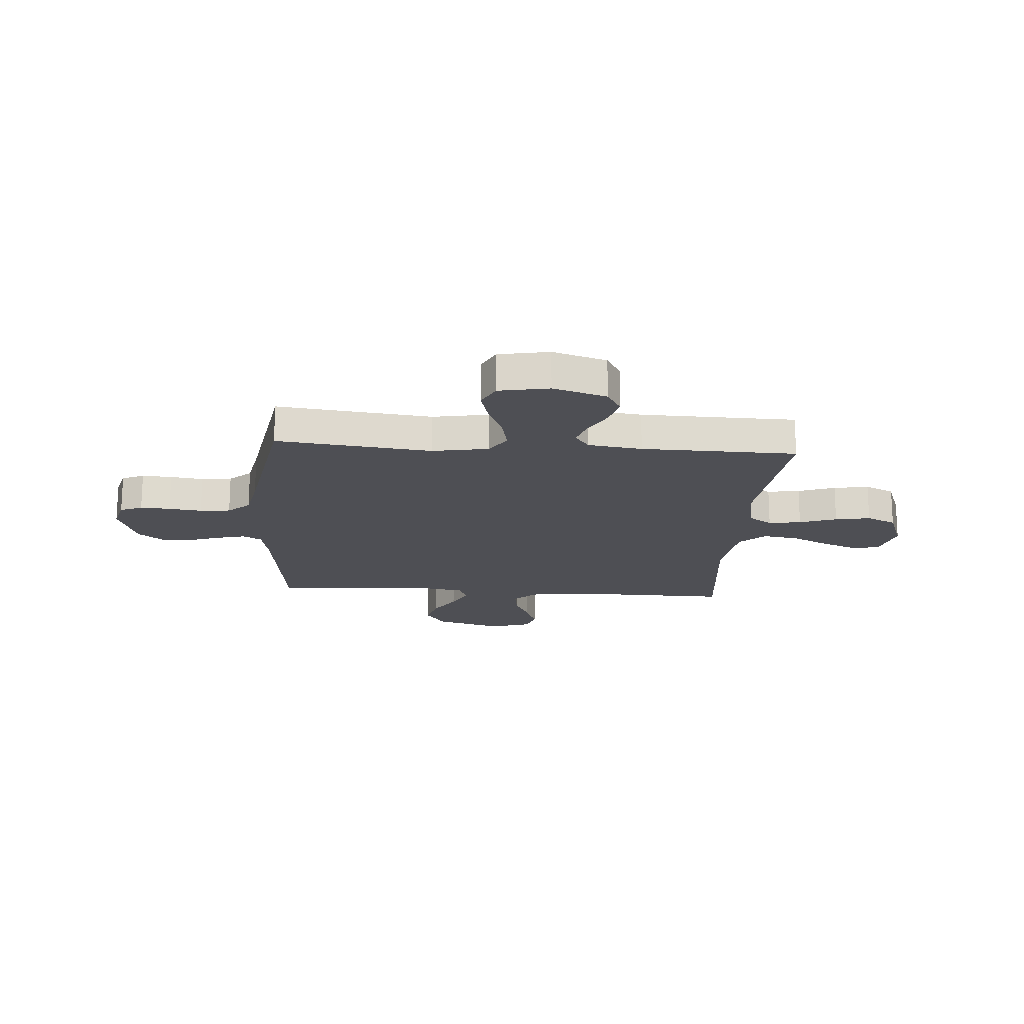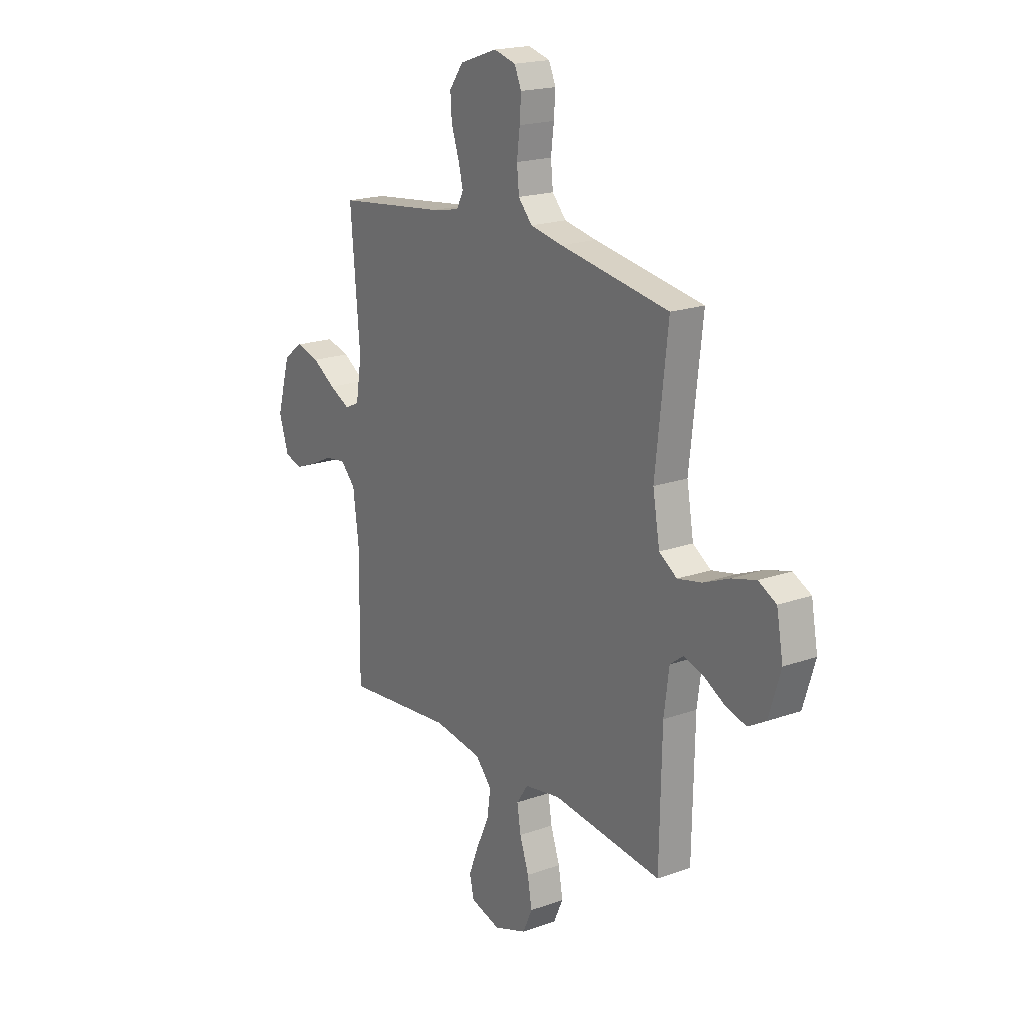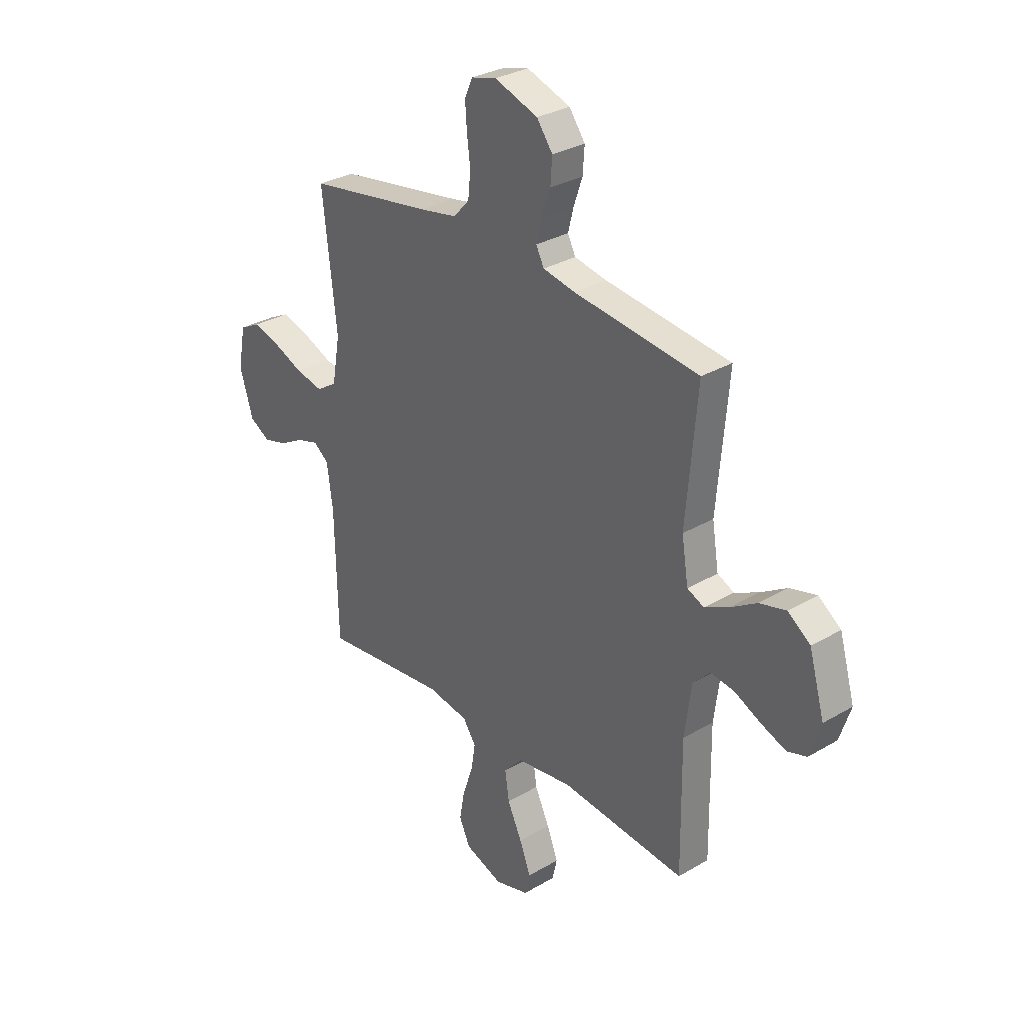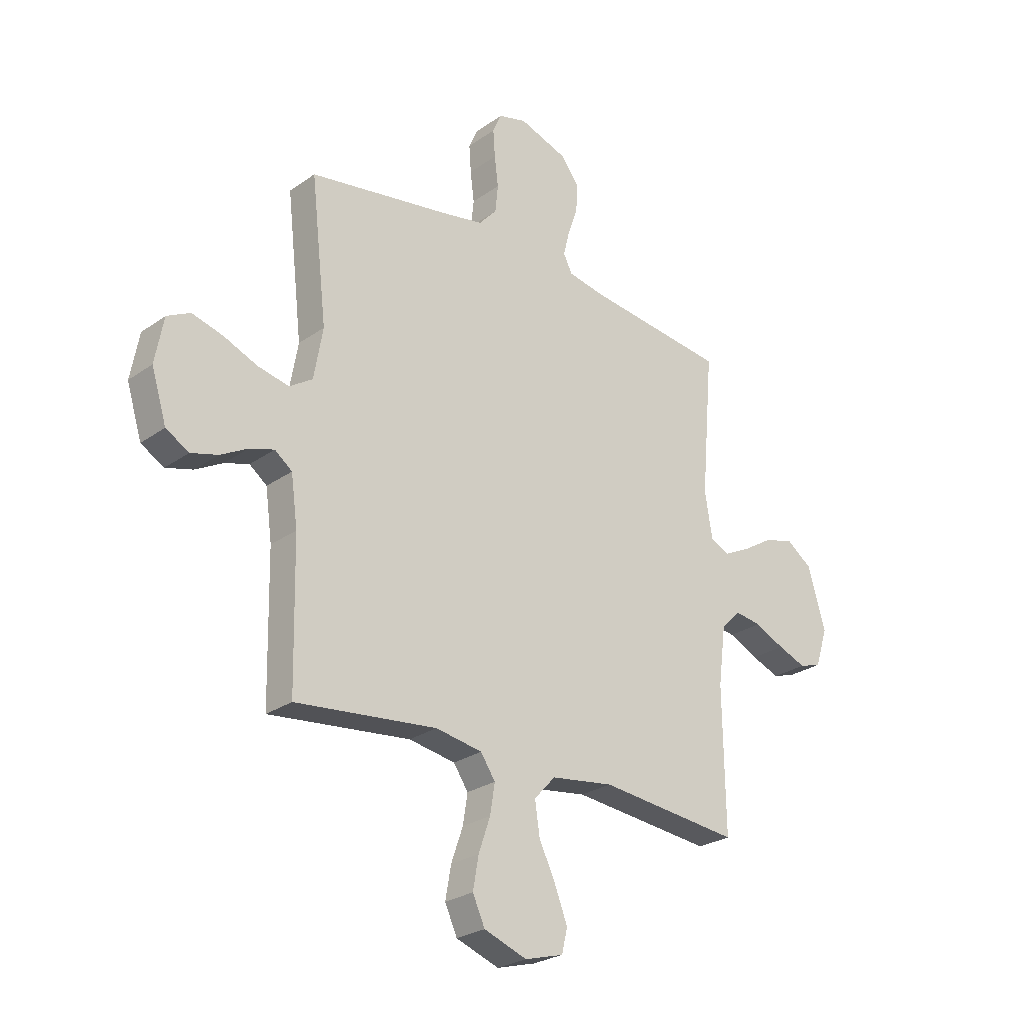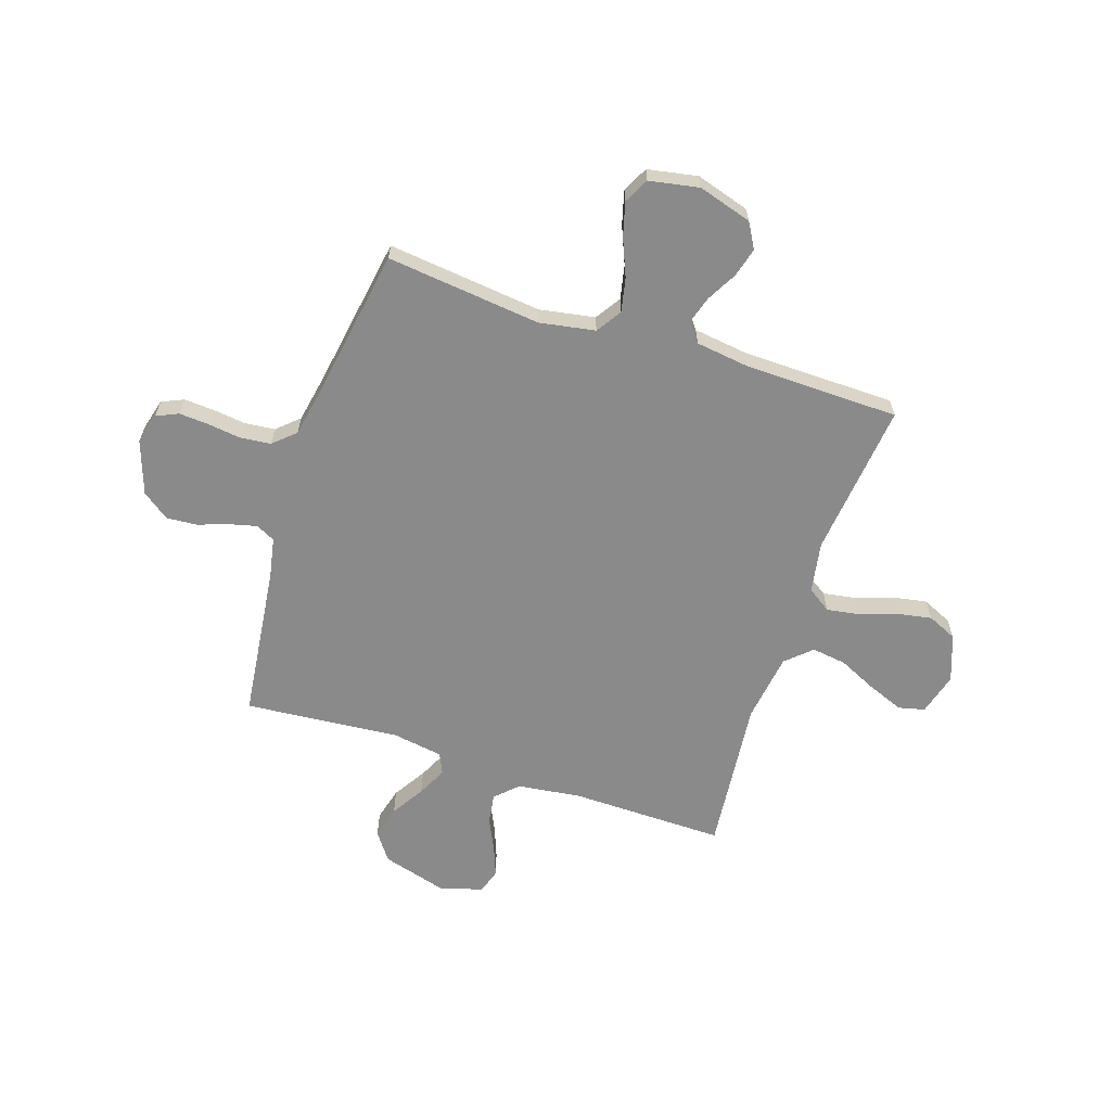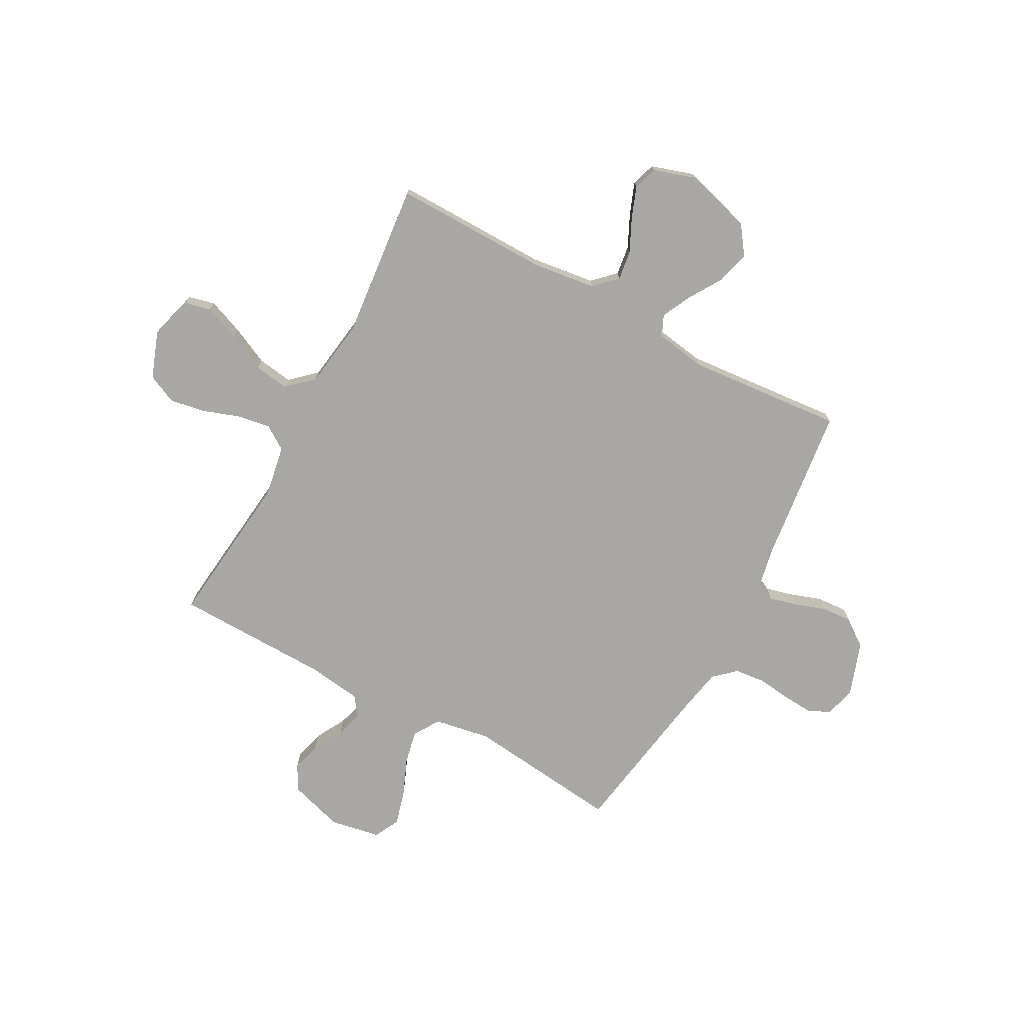
<metadata>
{"format":"obj","ext":"obj","renderer":"f3d","projection":"perspective","resolution":1024,"background":"white","views":[{"elev":-18.3,"azim":85.9,"up":"+Y"},{"elev":19.3,"azim":56.2,"up":"+Z"},{"elev":30.7,"azim":-130.3,"up":"+Z"},{"elev":-26.1,"azim":138.1,"up":"+Z"},{"elev":-63.4,"azim":71.8,"up":"+Y"},{"elev":-74.5,"azim":-118.4,"up":"+Y"}]}
</metadata>
<code>
v -0.5 0.07 -0.5
v -0.496 0.07 -0.2
v -0.512 0.07 -0.077
v -0.553 0.07 -0.035
v -0.61 0.07 -0.043
v -0.673 0.07 -0.073
v -0.733 0.07 -0.096
v -0.78 0.07 -0.081
v -0.806 0.07 0
v -0.769 0.07 0.129
v -0.715 0.07 0.168
v -0.651 0.07 0.151
v -0.587 0.07 0.111
v -0.53 0.07 0.083
v -0.49 0.07 0.101
v -0.474 0.07 0.2
v -0.5 0.07 0.5
v -0.2 0.07 0.536
v -0.123 0.07 0.551
v -0.104 0.07 0.588
v -0.117 0.07 0.64
v -0.138 0.07 0.701
v -0.142 0.07 0.76
v -0.104 0.07 0.812
v 0 0.07 0.848
v 0.06 0.07 0.832
v 0.079 0.07 0.789
v 0.075 0.07 0.731
v 0.067 0.07 0.667
v 0.073 0.07 0.608
v 0.111 0.07 0.566
v 0.2 0.07 0.549
v 0.5 0.07 0.5
v 0.466 0.07 0.2
v 0.485 0.07 0.092
v 0.534 0.07 0.06
v 0.6 0.07 0.074
v 0.672 0.07 0.104
v 0.738 0.07 0.122
v 0.787 0.07 0.097
v 0.805 0.07 0
v 0.773 0.07 -0.104
v 0.724 0.07 -0.132
v 0.667 0.07 -0.116
v 0.609 0.07 -0.084
v 0.557 0.07 -0.068
v 0.52 0.07 -0.096
v 0.506 0.07 -0.2
v 0.5 0.07 -0.5
v 0.2 0.07 -0.467
v 0.101 0.07 -0.484
v 0.07 0.07 -0.53
v 0.08 0.07 -0.593
v 0.105 0.07 -0.665
v 0.117 0.07 -0.733
v 0.091 0.07 -0.79
v 0 0.07 -0.823
v -0.082 0.07 -0.8
v -0.094 0.07 -0.749
v -0.067 0.07 -0.68
v -0.032 0.07 -0.606
v -0.022 0.07 -0.538
v -0.067 0.07 -0.489
v -0.2 0.07 -0.47
v -0.5 0 -0.5
v -0.496 0 -0.2
v -0.512 0 -0.077
v -0.553 0 -0.035
v -0.61 0 -0.043
v -0.673 0 -0.073
v -0.733 0 -0.096
v -0.78 0 -0.081
v -0.806 0 0
v -0.769 0 0.129
v -0.715 0 0.168
v -0.651 0 0.151
v -0.587 0 0.111
v -0.53 0 0.083
v -0.49 0 0.101
v -0.474 0 0.2
v -0.5 0 0.5
v -0.2 0 0.536
v -0.123 0 0.551
v -0.104 0 0.588
v -0.117 0 0.64
v -0.138 0 0.701
v -0.142 0 0.76
v -0.104 0 0.812
v 0 0 0.848
v 0.06 0 0.832
v 0.079 0 0.789
v 0.075 0 0.731
v 0.067 0 0.667
v 0.073 0 0.608
v 0.111 0 0.566
v 0.2 0 0.549
v 0.5 0 0.5
v 0.466 0 0.2
v 0.485 0 0.092
v 0.534 0 0.06
v 0.6 0 0.074
v 0.672 0 0.104
v 0.738 0 0.122
v 0.787 0 0.097
v 0.805 0 0
v 0.773 0 -0.104
v 0.724 0 -0.132
v 0.667 0 -0.116
v 0.609 0 -0.084
v 0.557 0 -0.068
v 0.52 0 -0.096
v 0.506 0 -0.2
v 0.5 0 -0.5
v 0.2 0 -0.467
v 0.101 0 -0.484
v 0.07 0 -0.53
v 0.08 0 -0.593
v 0.105 0 -0.665
v 0.117 0 -0.733
v 0.091 0 -0.79
v 0 0 -0.823
v -0.082 0 -0.8
v -0.094 0 -0.749
v -0.067 0 -0.68
v -0.032 0 -0.606
v -0.022 0 -0.538
v -0.067 0 -0.489
v -0.2 0 -0.47
f 58 59 60 61
f 56 57 58 61
f 56 61 62
f 53 54 55 56
f 52 53 56 62
f 51 52 62 63
f 48 49 50
f 47 48 50 51
f 42 43 44 45
f 42 45 46
f 41 42 46
f 40 41 46
f 37 38 39 40
f 36 37 40 46
f 35 36 46 47
f 32 33 34
f 31 32 34 35
f 30 31 35 47
f 26 27 28 29
f 24 25 26 29
f 24 29 30
f 21 22 23 24
f 20 21 24 30
f 19 20 30 47
f 16 17 18
f 15 16 18 19
f 10 11 12 13
f 10 13 14
f 9 10 14
f 8 9 14
f 5 6 7 8
f 5 8 14 15
f 64 1 2
f 64 2 3
f 63 64 3
f 51 63 3 4
f 15 19 47 51
f 15 51 4
f 4 5 15
f 125 124 123 122
f 125 122 121 120
f 126 125 120
f 120 119 118 117
f 126 120 117 116
f 127 126 116 115
f 114 113 112
f 115 114 112 111
f 109 108 107 106
f 110 109 106
f 110 106 105
f 110 105 104
f 104 103 102 101
f 110 104 101 100
f 111 110 100 99
f 98 97 96
f 99 98 96 95
f 111 99 95 94
f 93 92 91 90
f 93 90 89 88
f 94 93 88
f 88 87 86 85
f 94 88 85 84
f 111 94 84 83
f 82 81 80
f 83 82 80 79
f 77 76 75 74
f 78 77 74
f 78 74 73
f 78 73 72
f 72 71 70 69
f 79 78 72 69
f 66 65 128
f 67 66 128
f 67 128 127
f 68 67 127 115
f 115 111 83 79
f 68 115 79
f 79 69 68
f 1 65 66 2
f 2 66 67 3
f 3 67 68 4
f 4 68 69 5
f 5 69 70 6
f 6 70 71 7
f 7 71 72 8
f 8 72 73 9
f 9 73 74 10
f 10 74 75 11
f 11 75 76 12
f 12 76 77 13
f 13 77 78 14
f 14 78 79 15
f 15 79 80 16
f 16 80 81 17
f 17 81 82 18
f 18 82 83 19
f 19 83 84 20
f 20 84 85 21
f 21 85 86 22
f 22 86 87 23
f 23 87 88 24
f 24 88 89 25
f 25 89 90 26
f 26 90 91 27
f 27 91 92 28
f 28 92 93 29
f 29 93 94 30
f 30 94 95 31
f 31 95 96 32
f 32 96 97 33
f 33 97 98 34
f 34 98 99 35
f 35 99 100 36
f 36 100 101 37
f 37 101 102 38
f 38 102 103 39
f 39 103 104 40
f 40 104 105 41
f 41 105 106 42
f 42 106 107 43
f 43 107 108 44
f 44 108 109 45
f 45 109 110 46
f 46 110 111 47
f 47 111 112 48
f 48 112 113 49
f 49 113 114 50
f 50 114 115 51
f 51 115 116 52
f 52 116 117 53
f 53 117 118 54
f 54 118 119 55
f 55 119 120 56
f 56 120 121 57
f 57 121 122 58
f 58 122 123 59
f 59 123 124 60
f 60 124 125 61
f 61 125 126 62
f 62 126 127 63
f 63 127 128 64
f 64 128 65 1

</code>
